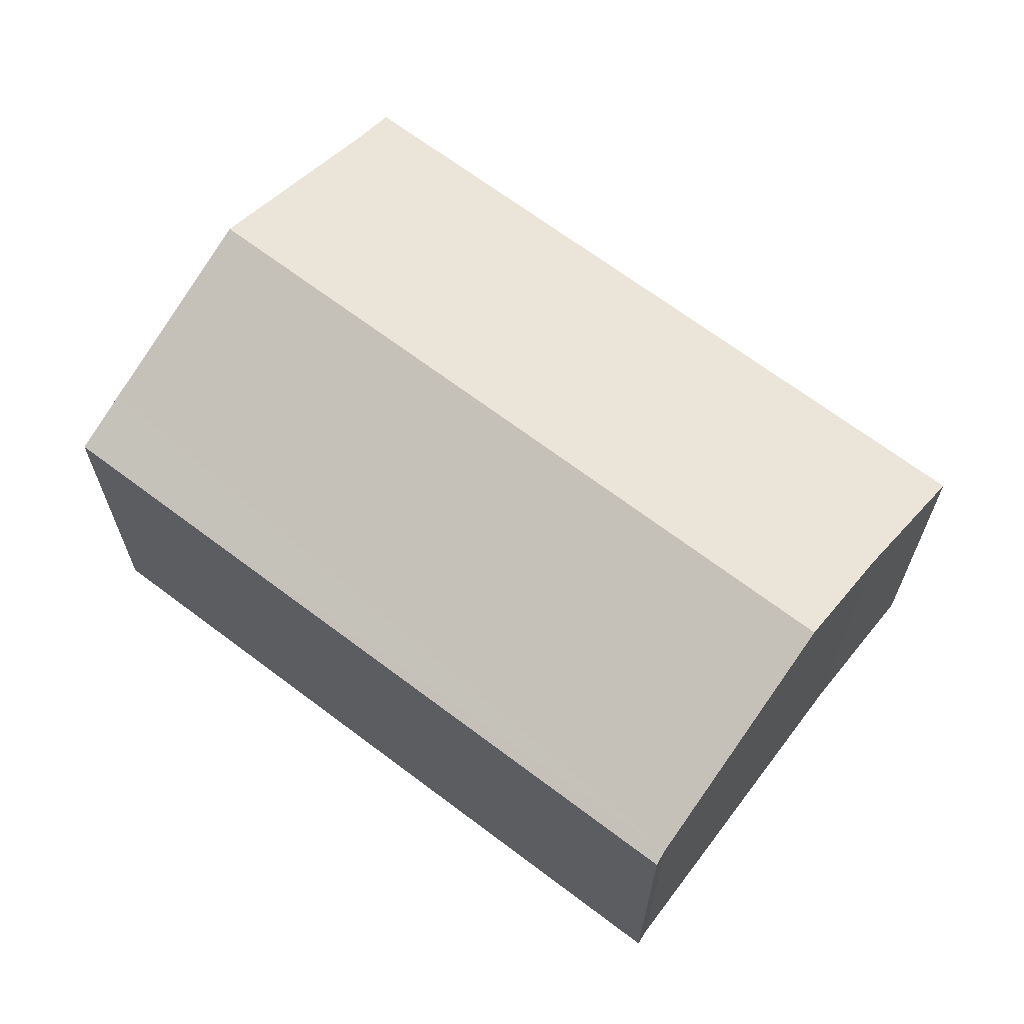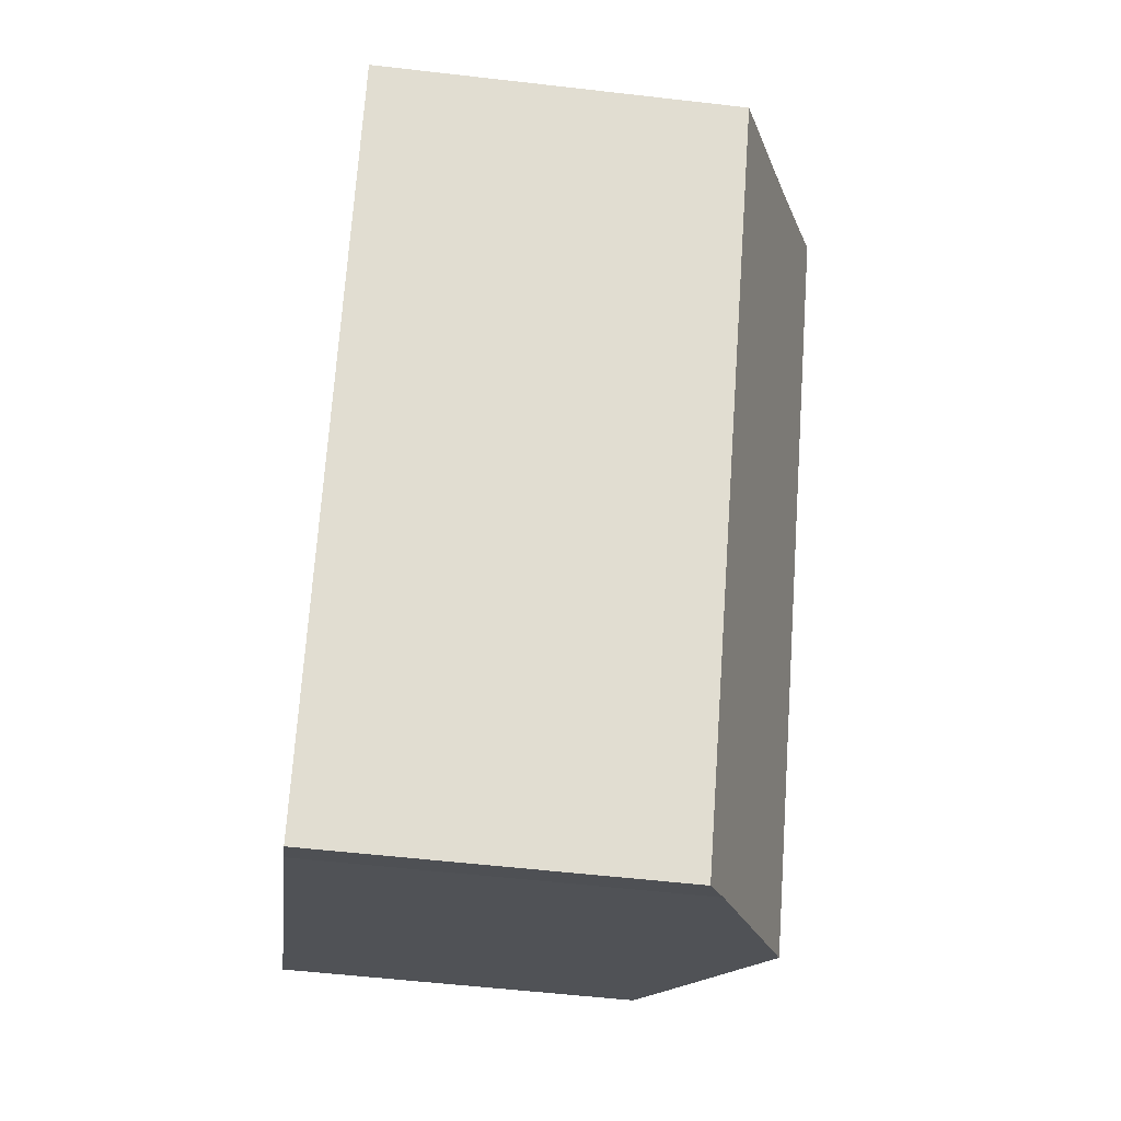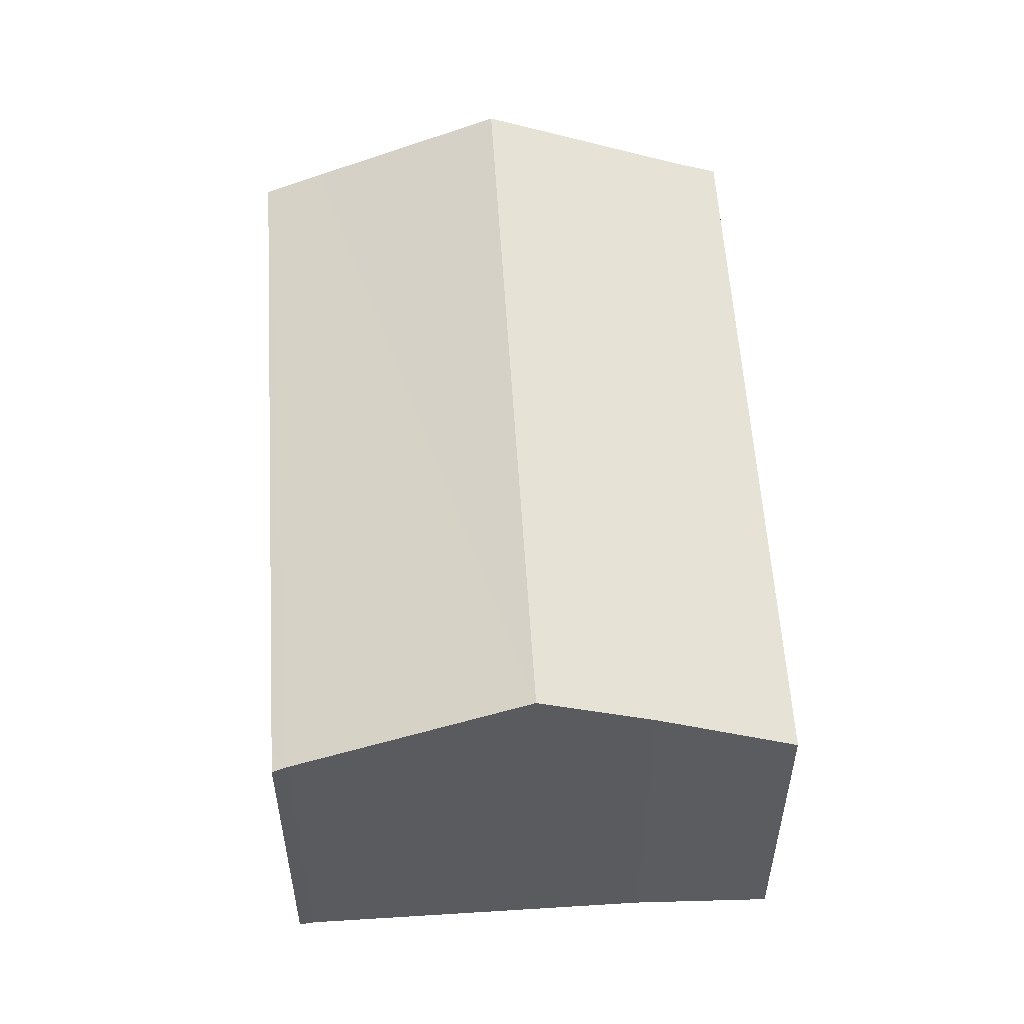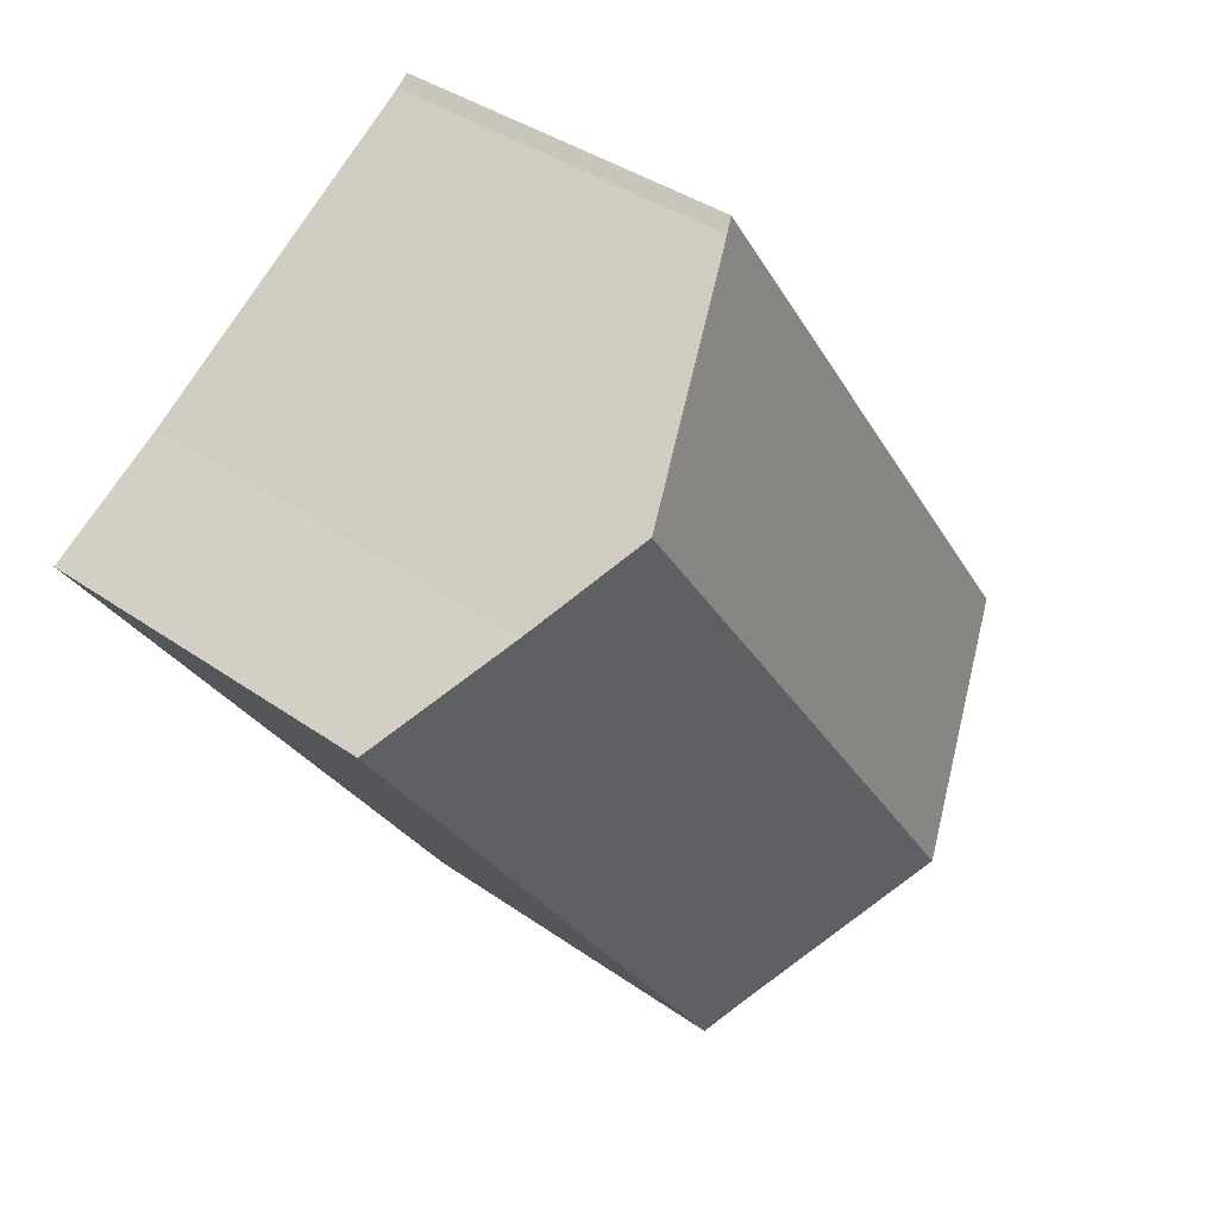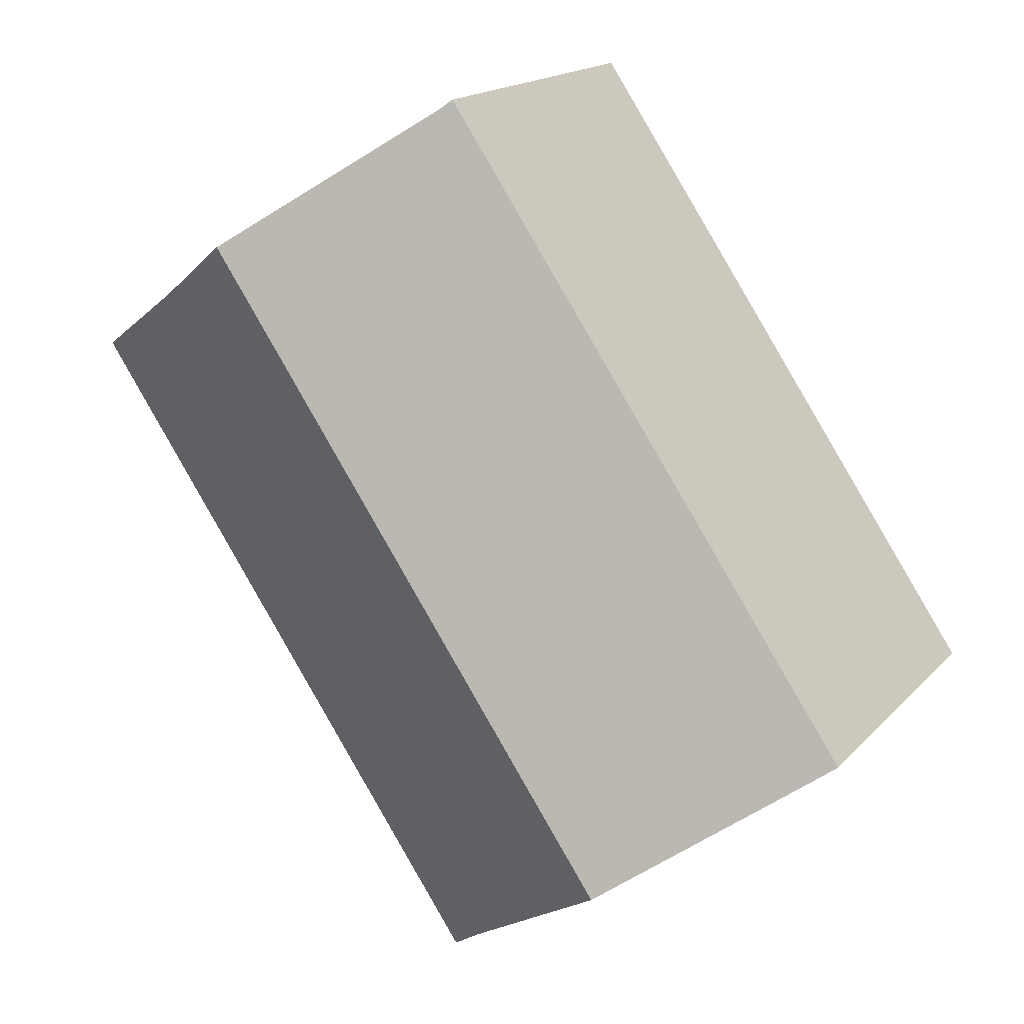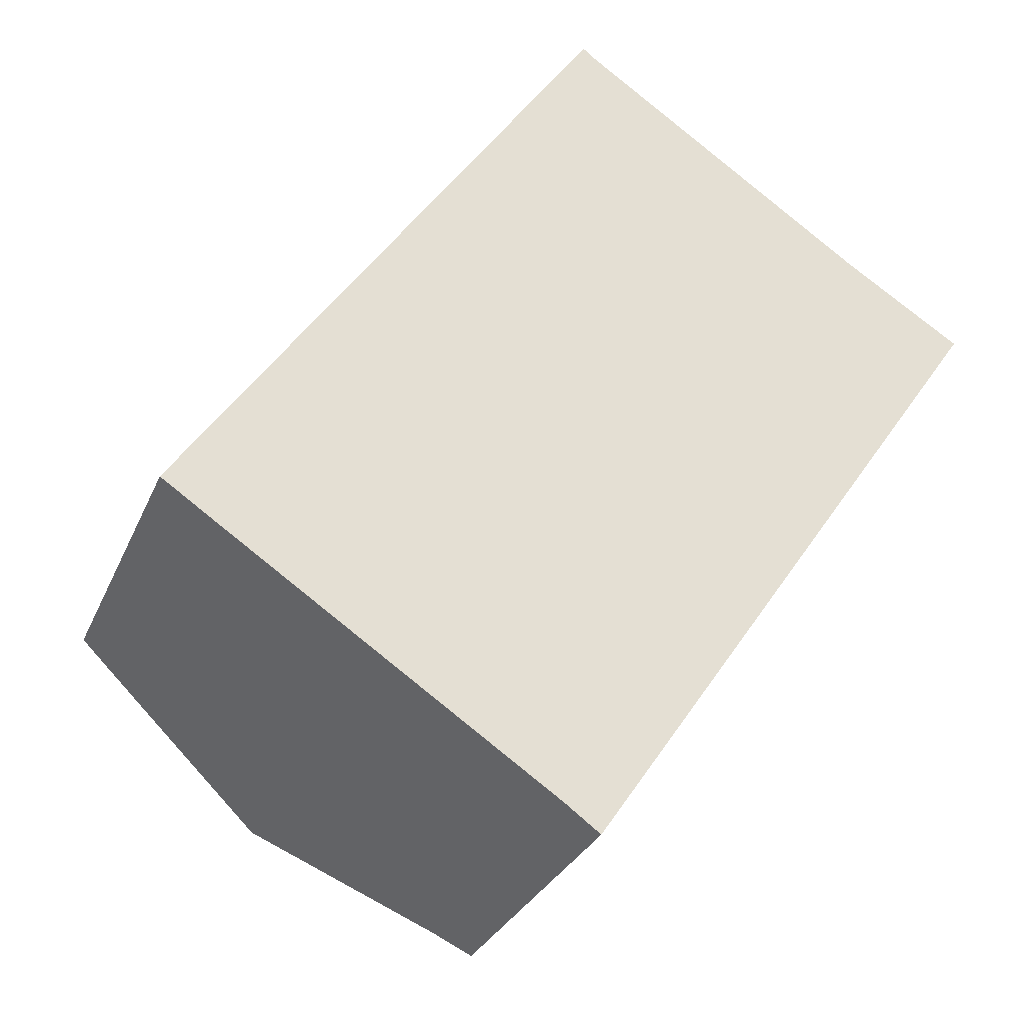
<metadata>
{"format":"obj","ext":"obj","renderer":"f3d","projection":"perspective","resolution":1024,"background":"white","views":[{"elev":67.2,"azim":-18.5,"up":"+Y"},{"elev":-54.7,"azim":83.0,"up":"+Z"},{"elev":56.1,"azim":30.7,"up":"+Y"},{"elev":37.7,"azim":132.1,"up":"+Z"},{"elev":17.0,"azim":-152.3,"up":"+Z"},{"elev":-29.1,"azim":-19.9,"up":"+Z"}]}
</metadata>
<code>
v  14.31 10.5 10.69
v  8.805 8.534 -5.942
v  4.824 10.5 -3.259
v  9.618 8.122 -6.539
v  16.45 9.433 9.212
v  19.16 8.122 7.494
v  9.822 8.271 13.77
v  9.264 8.128 13.57
v  9.552 8.129 13.99
v  0 8.117 4.97e-16
v  1.126 8.673 -0.766
v  9.822 -8.43e-16 13.77
v  9.552 -8.566e-16 13.99
v  16.45 -5.641e-16 9.212
v  14.31 -6.543e-16 10.69
v  19.16 -4.589e-16 7.494
v  9.618 4.004e-16 -6.539
v  8.805 3.638e-16 -5.942
v  4.824 1.996e-16 -3.259
v  1.126 4.69e-17 -0.766
v  0 0 0
v  9.264 -8.308e-16 13.57
g defaultobject
f 1 2 3
f 2 1 4
f 4 1 5
f 4 5 6
f 7 8 9
f 8 7 10
f 10 7 11
f 11 7 1
f 11 1 3
f 9 12 7
f 12 9 13
f 12 1 7
f 1 12 5
f 5 12 14
f 14 12 15
f 14 6 5
f 6 14 16
f 16 4 6
f 4 16 17
f 4 18 2
f 18 4 17
f 18 3 2
f 3 18 11
f 11 18 19
f 11 19 10
f 10 19 20
f 10 20 21
f 8 13 9
f 13 8 10
f 13 10 22
f 22 10 21
f 14 17 16
f 17 14 18
f 18 14 19
f 19 14 15
f 19 15 12
f 19 12 20
f 20 12 21
f 21 12 13
f 21 13 22

</code>
